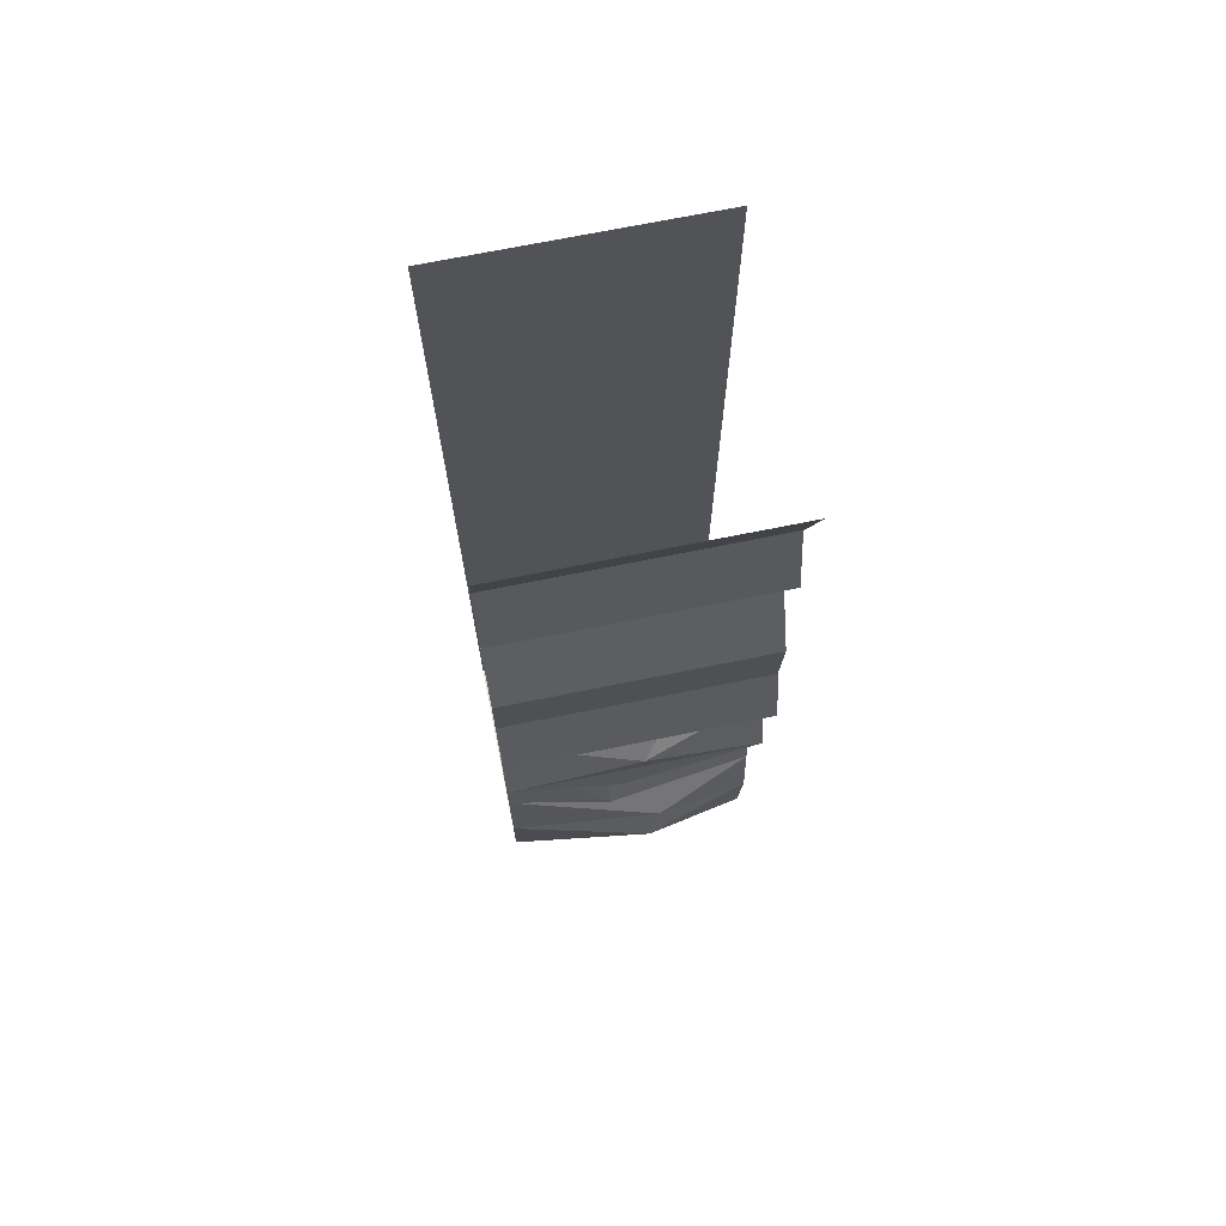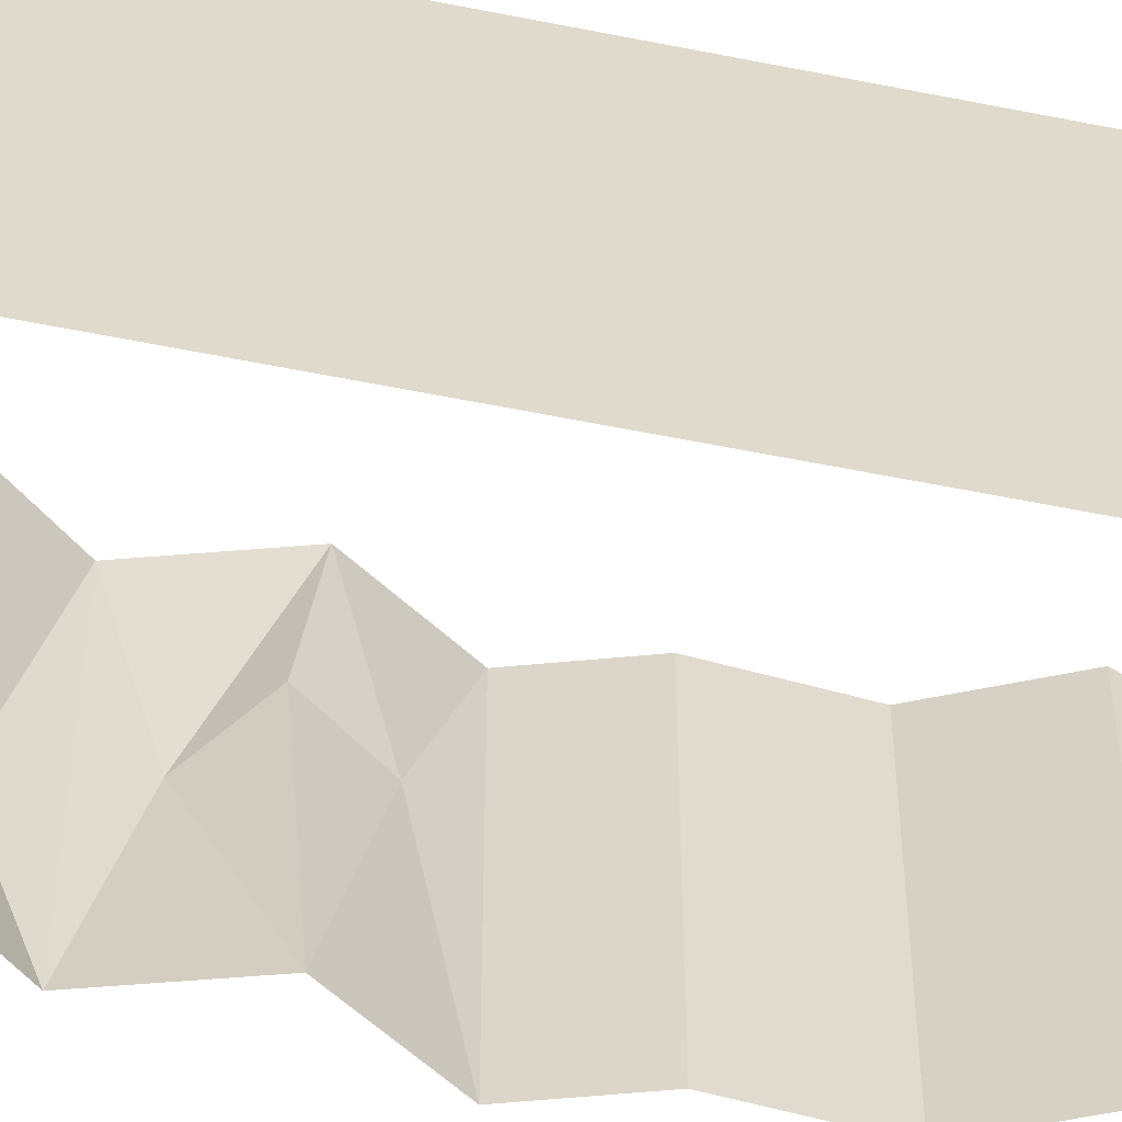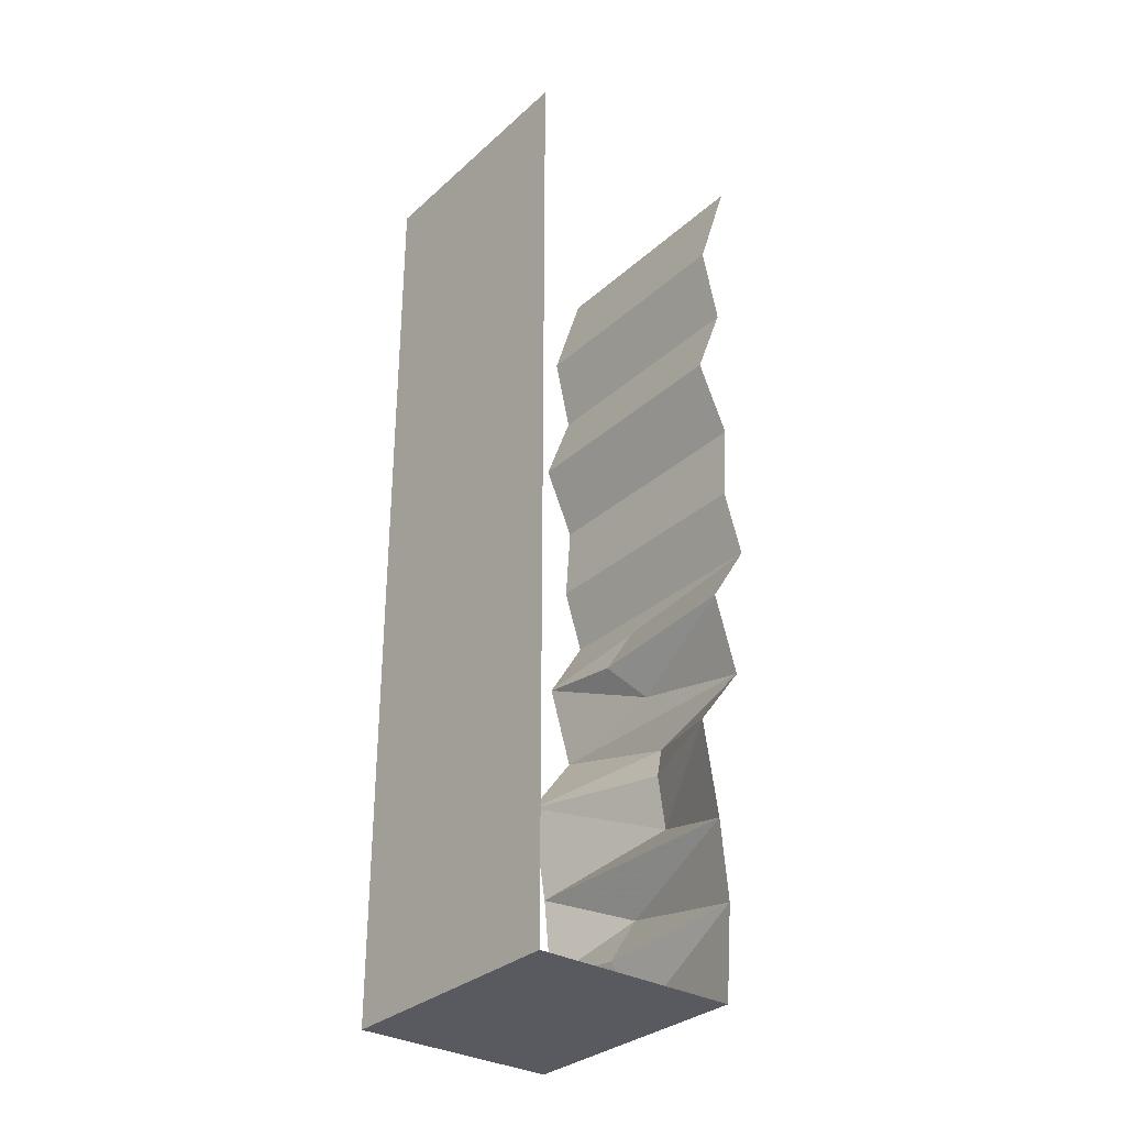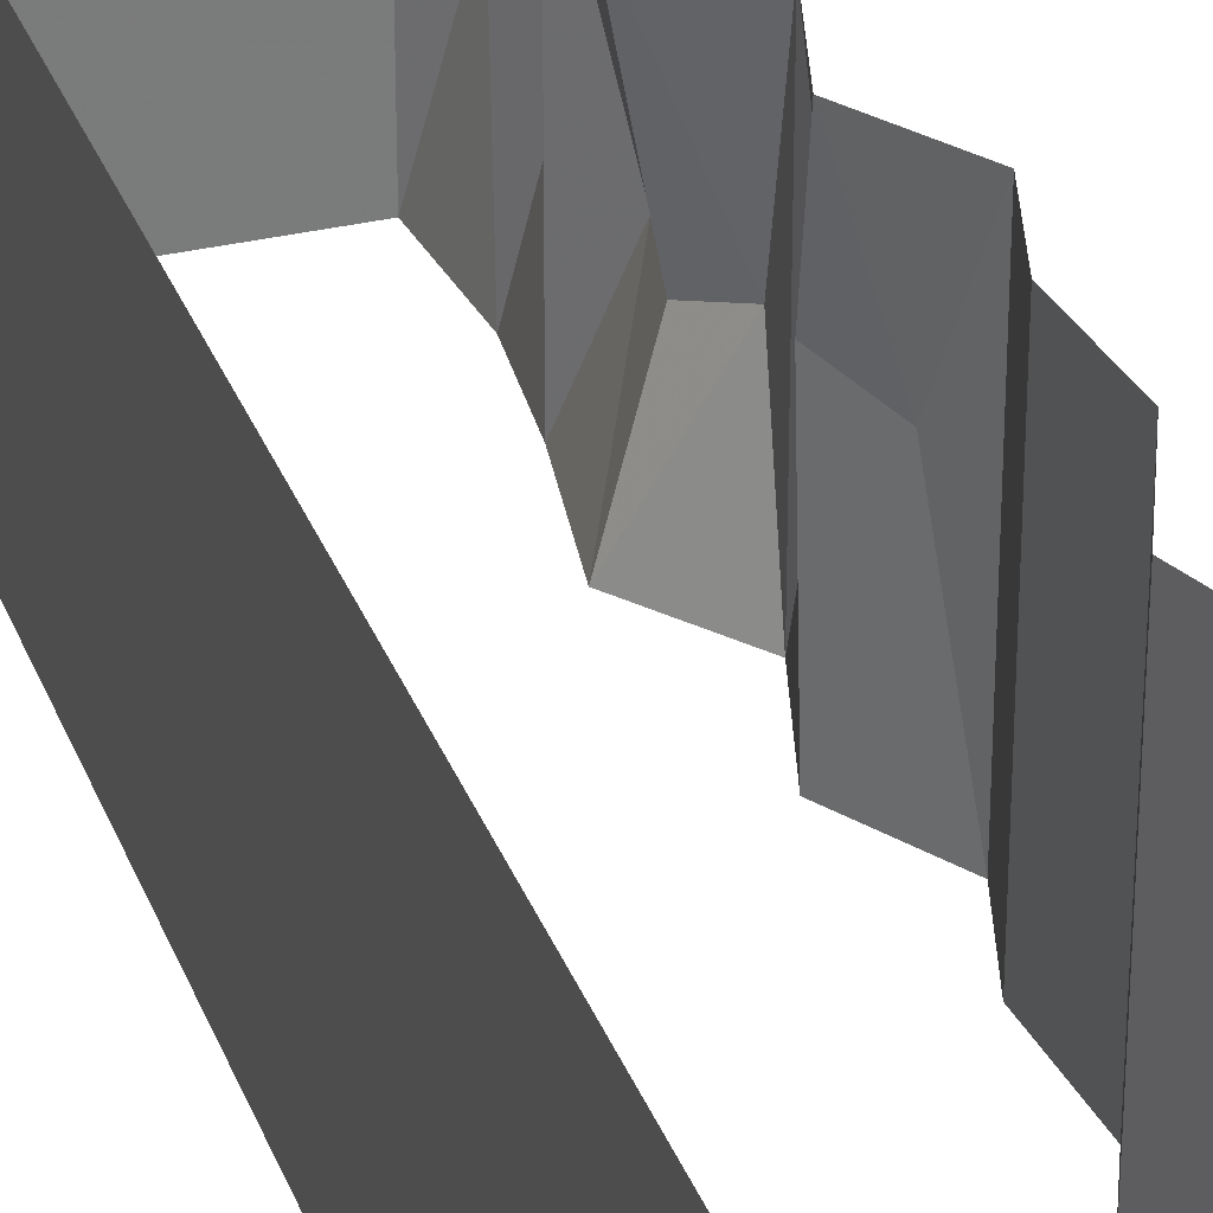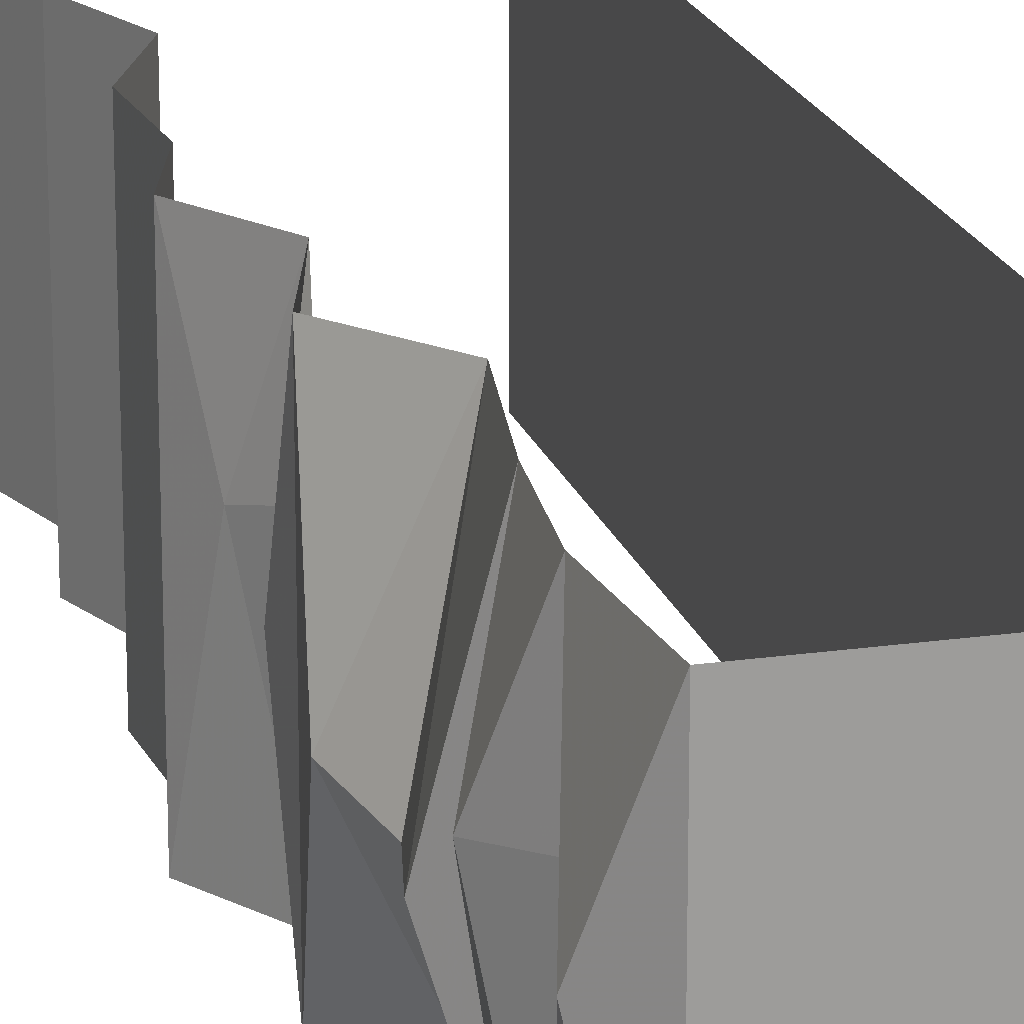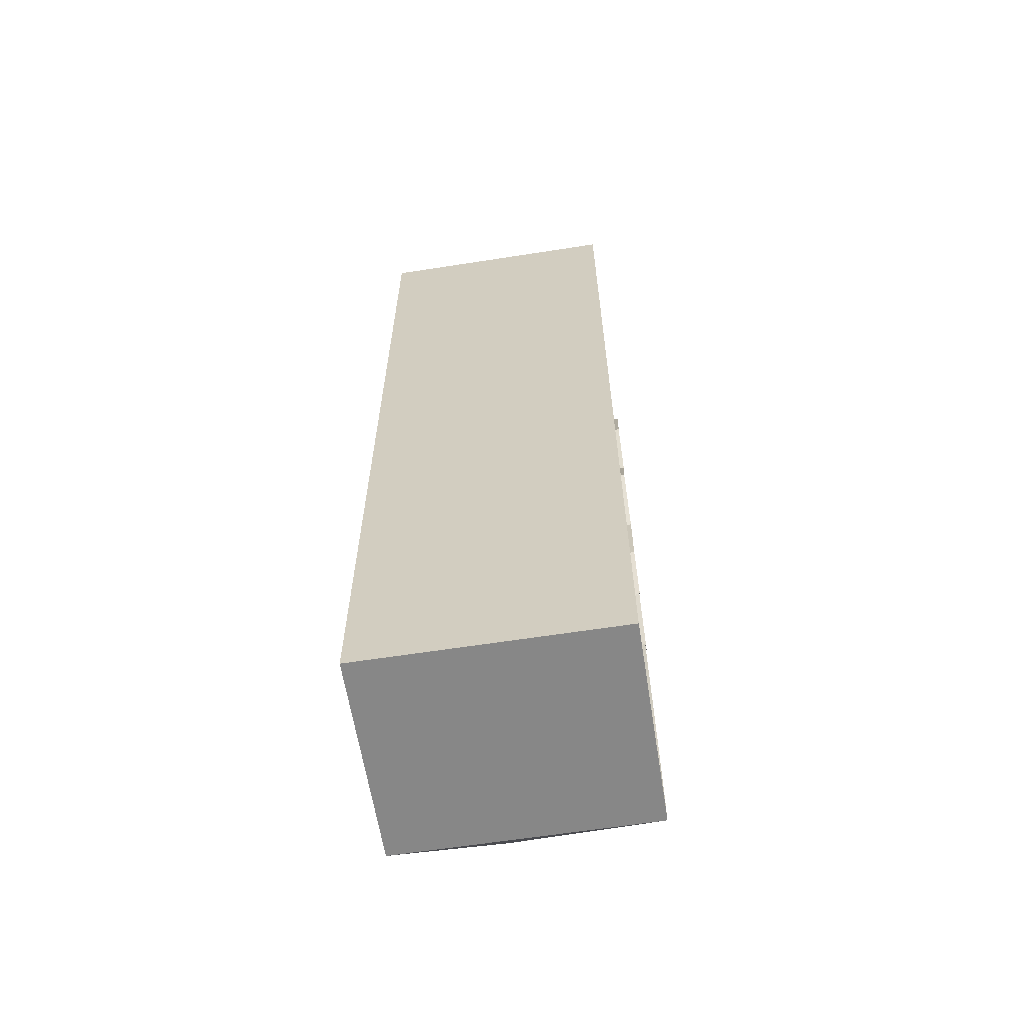
<metadata>
{"format":"obj","ext":"obj","renderer":"f3d","projection":"perspective","resolution":1024,"background":"white","views":[{"elev":70.4,"azim":-101.5,"up":"+Y"},{"elev":-57.9,"azim":78.2,"up":"+Z"},{"elev":-31.9,"azim":141.0,"up":"+Y"},{"elev":32.0,"azim":161.3,"up":"+Z"},{"elev":19.5,"azim":-15.1,"up":"+Z"},{"elev":-62.3,"azim":99.0,"up":"+Y"}]}
</metadata>
<code>
v -0.3125 -1.875 -0.5
v 0.5 -1.875 -0.5
v 0.5 -1.875 0.5
v -0.3125 -1.875 0.5
v -0.4219 -1.75 0.07812
v -0.3438 -1.5 -0.5
v -0.3438 -1.531 0.1406
v -0.4375 -1.359 0.1094
v -0.3125 -1.188 -0.5
v -0.3125 -1.188 0.5
v -0.4219 -1.062 -0.09375
v -0.25 -0.8125 -0.5
v -0.375 -0.8594 -0.1094
v -0.4531 -0.7031 -0.04688
v -0.4375 -0.5625 -0.5
v -0.4375 -0.5625 0.5
v -0.4531 -0.4375 0.03125
v -0.3438 -0.25 -0.5
v -0.3438 -0.2969 0.1406
v -0.4375 -0.125 0.09375
v -0.5 0 -0.5
v -0.5 0 0.5
v -0.4219 0.25 0.5
v -0.4219 0.25 -0.5
v -0.4453 0.5625 0.5
v -0.4453 0.5625 -0.5
v -0.3203 0.8438 0.5
v -0.3203 0.8438 -0.5
v -0.4375 1.156 0.5
v -0.4375 1.156 -0.5
v -0.3672 1.461 0.5
v -0.3672 1.461 -0.5
v -0.5 1.875 0.5
v -0.5 1.875 -0.5
v 0.5 0 -0.5
v 0.5 0 0.5
v -0.3438 -0.25 0.5
v -0.25 -0.8125 0.5
v -0.3438 -1.5 0.5
v 0.5 1.875 0.5
v 0.5 1.875 -0.5
v -0.3125 -1.875 -0.5
v -0.3125 -1.875 -0.5
v -0.3125 -1.875 -0.5
v -0.3125 -1.875 -0.5
f 1 2 3
f 1 3 4
f 1 4 5
f 1 5 6
f 6 5 7
f 6 7 8
f 6 8 9
f 9 8 10
f 9 10 11
f 12 13 14
f 12 14 15
f 15 14 16
f 15 16 17
f 38 16 14
f 38 14 13
f 39 10 8
f 39 8 7
f 39 7 5
f 39 5 4
f 9 11 12
f 12 11 13
f 15 17 18
f 18 17 19
f 37 19 17
f 37 17 16
f 38 13 11
f 38 11 10
f 18 19 20
f 18 20 21
f 21 20 22
f 21 22 23
f 21 23 24
f 24 23 24
f 37 22 20
f 37 20 19
f 36 35 40
f 40 35 41
f 24 23 25
f 24 25 26
f 26 25 27
f 26 27 28
f 28 27 29
f 28 29 30
f 30 29 31
f 30 31 32
f 32 31 33
f 32 33 34
f 2 35 36
f 2 36 3

</code>
